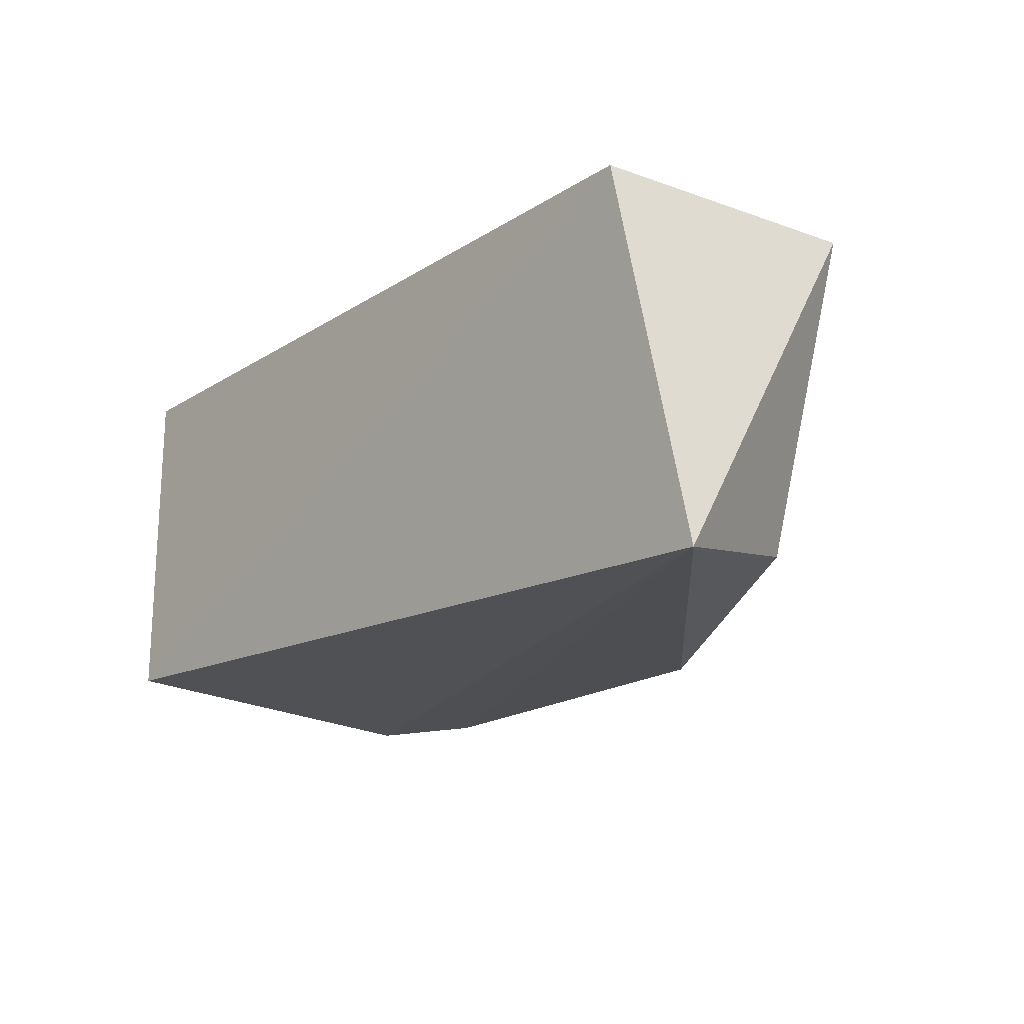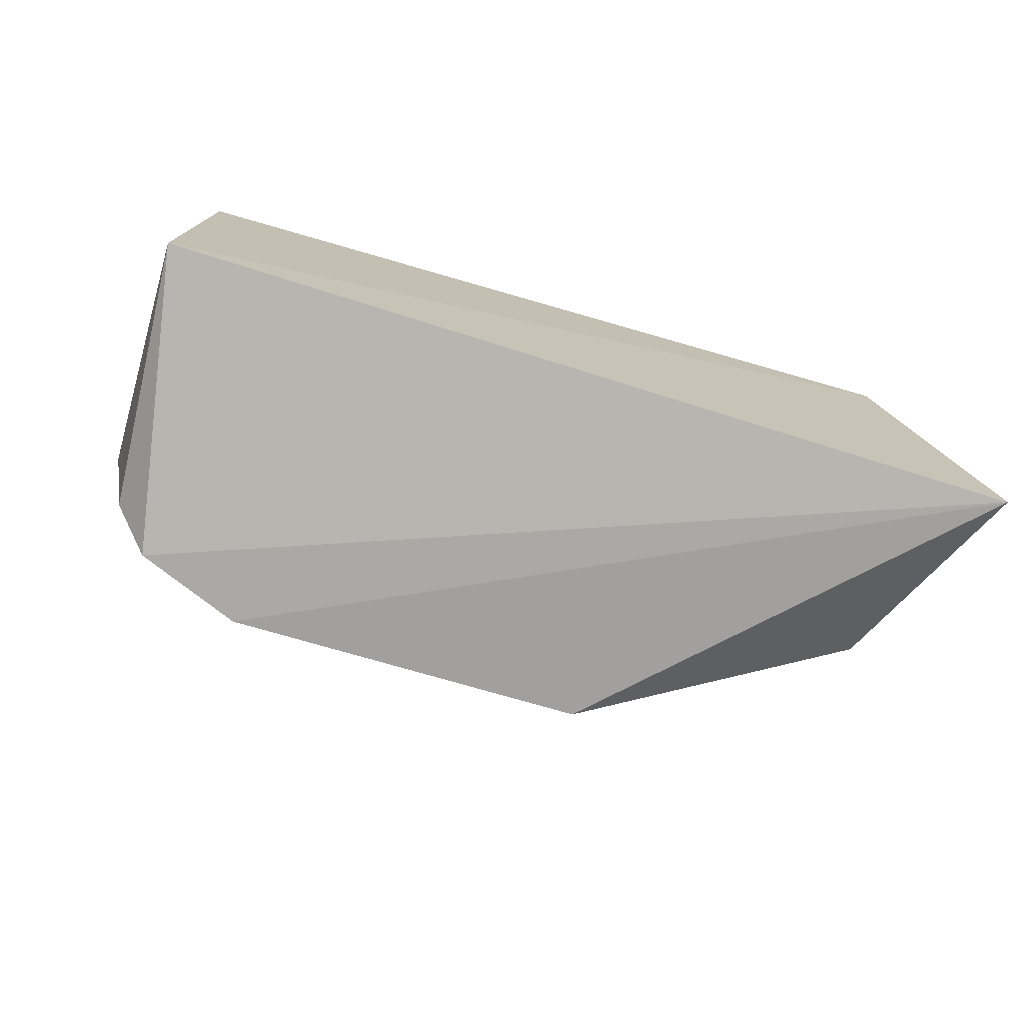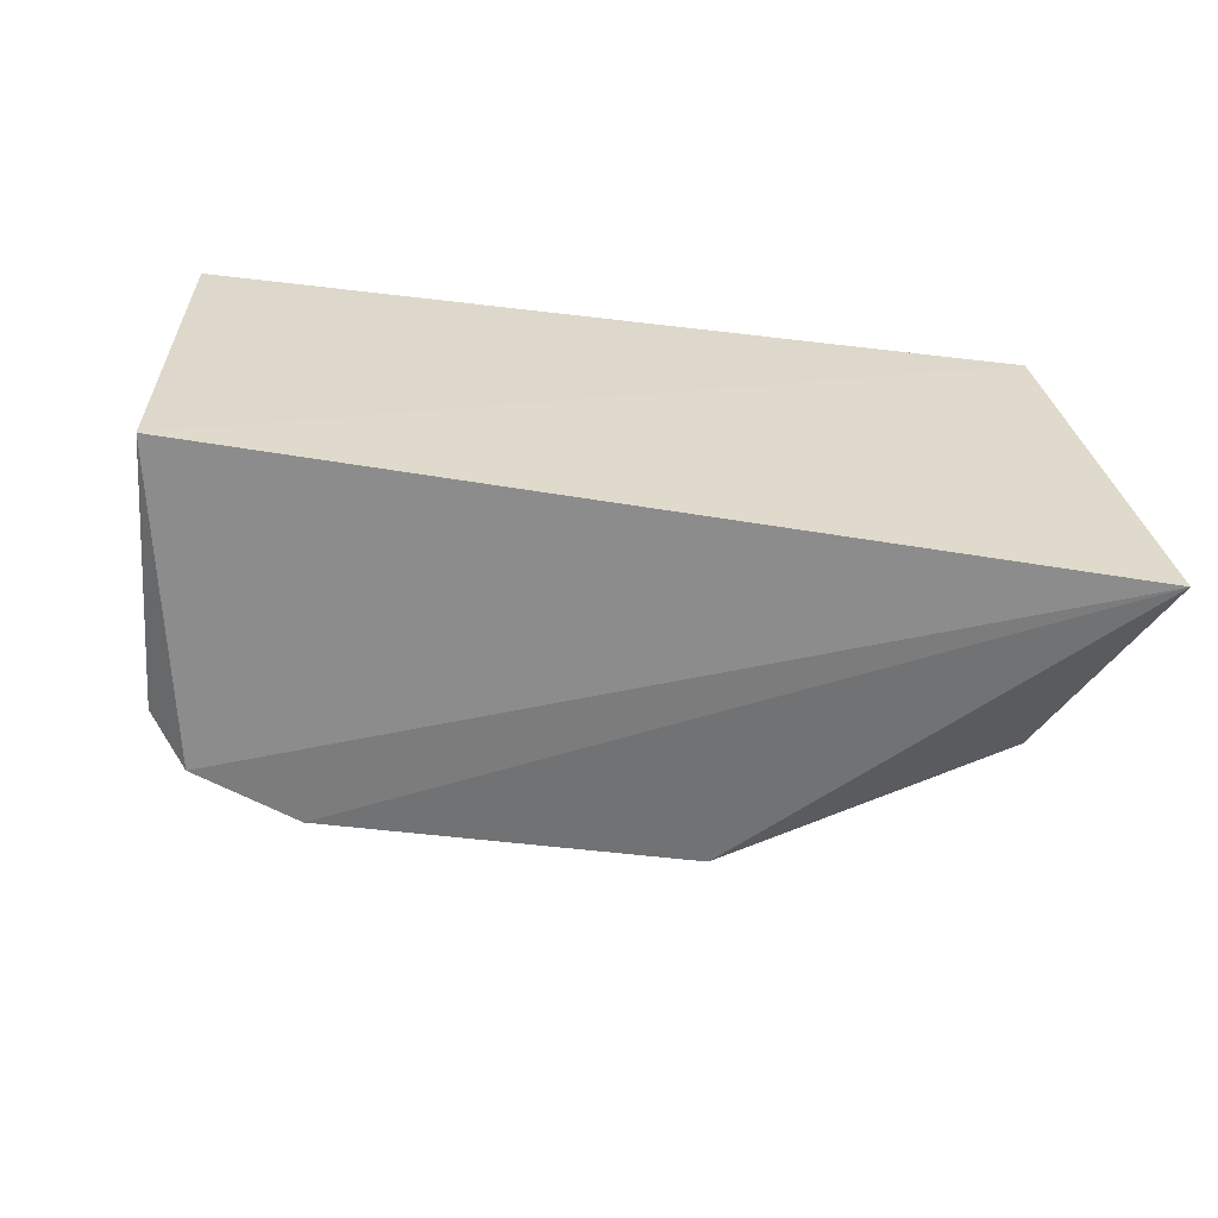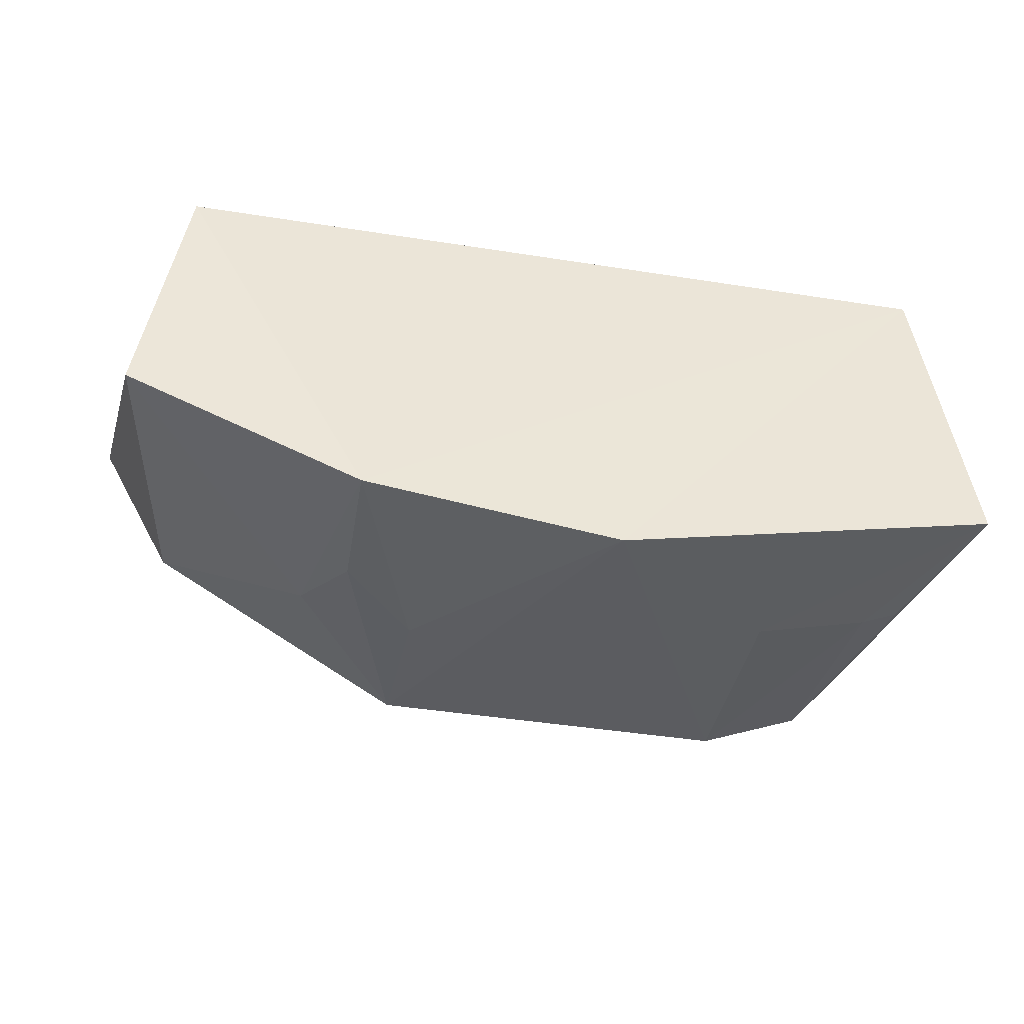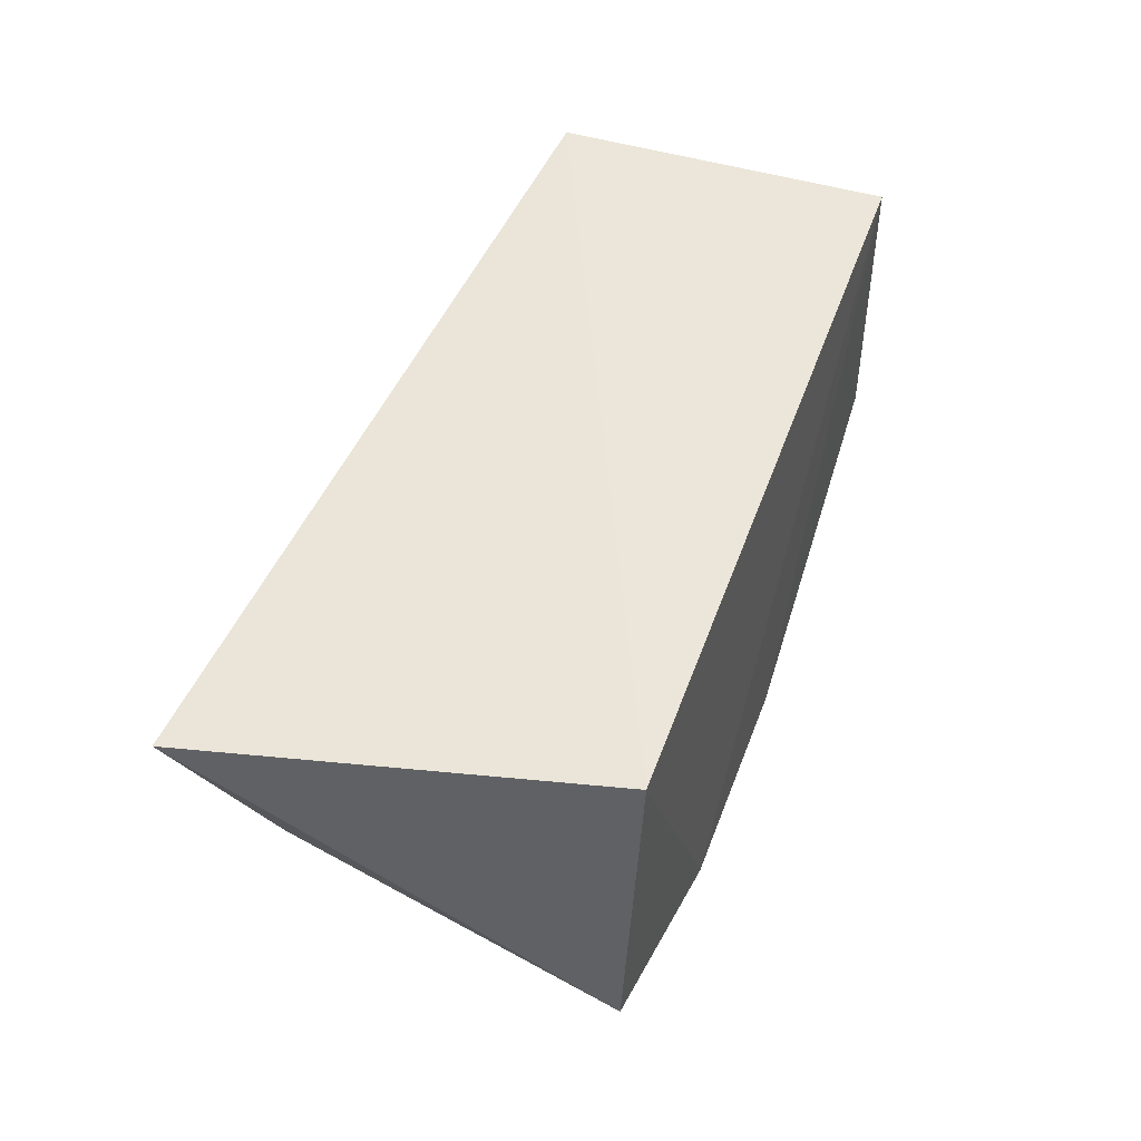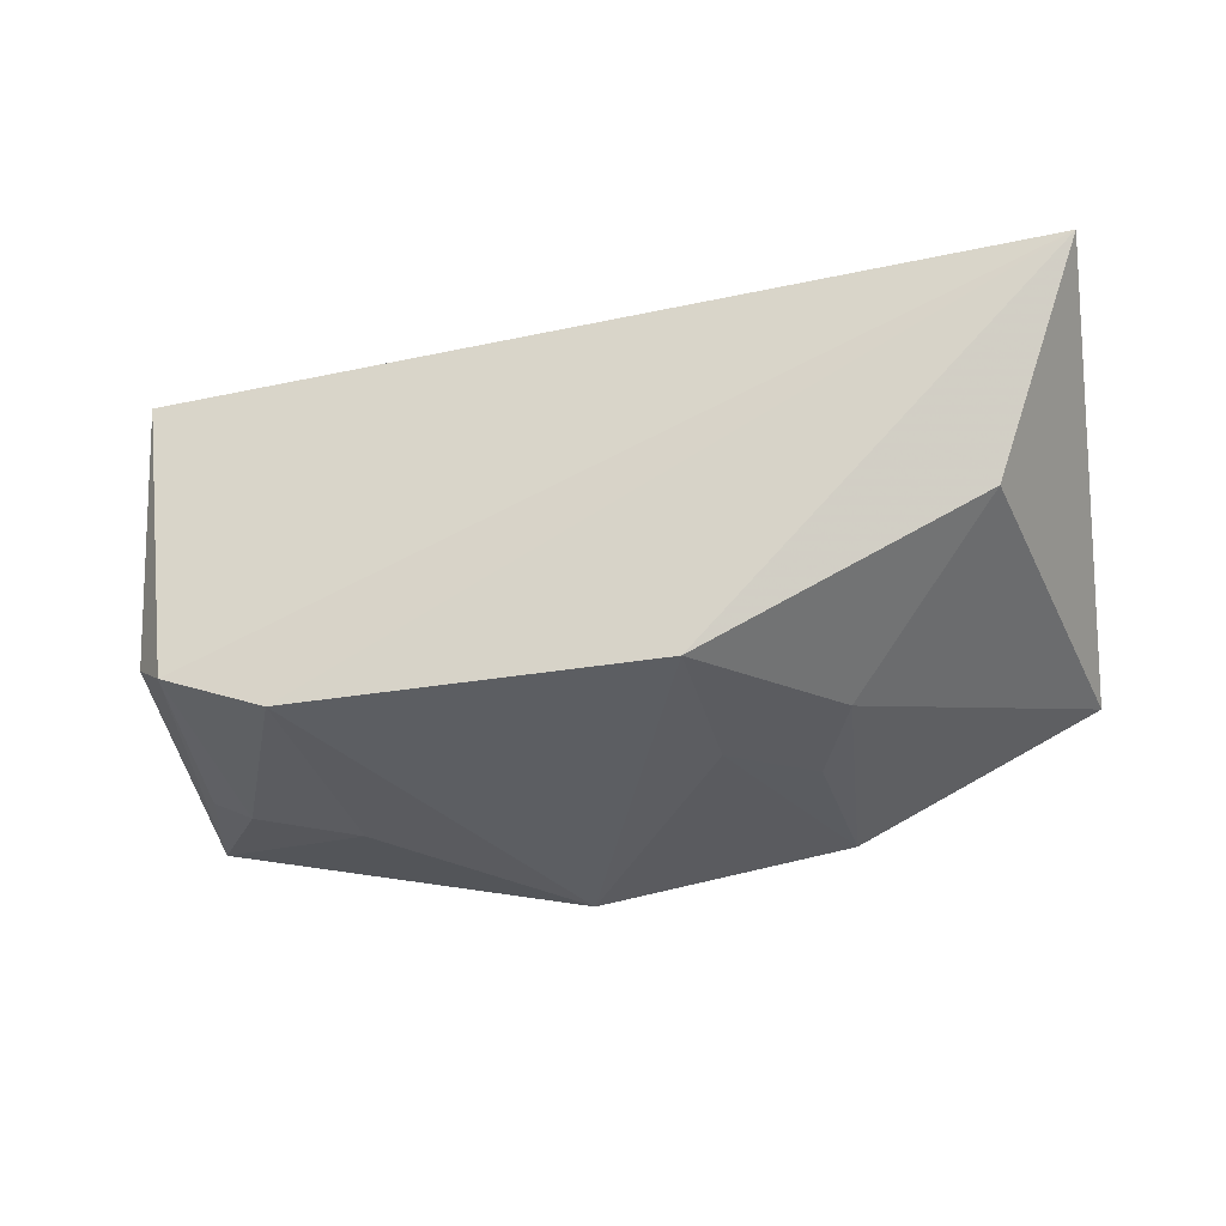
<metadata>
{"format":"obj","ext":"obj","renderer":"f3d","projection":"perspective","resolution":1024,"background":"white","views":[{"elev":-19.2,"azim":-130.6,"up":"+Z"},{"elev":-75.7,"azim":164.0,"up":"+Z"},{"elev":-59.3,"azim":173.1,"up":"+Z"},{"elev":-43.6,"azim":-10.5,"up":"+Y"},{"elev":47.3,"azim":-71.0,"up":"+Y"},{"elev":-28.8,"azim":-164.1,"up":"+Y"}]}
</metadata>
<code>
v 0.005315 -0.1669 -0.0984
v 0.1601 -0.1292 -0.1011
v 0.1418 -0.001615 -0.09848
v -0.1764 -0.001615 -0.09848
v -0.2078 -0.006536 -0.2545
v -0.09669 -0.1536 -0.09758
v 0.07844 -0.1429 -0.2474
v 0.1418 -0.001615 -0.2348
v -0.1915 -0.1104 -0.1002
v 0.07717 -0.1533 -0.1567
v -0.06704 -0.1437 -0.2463
v 0.1207 -0.126 -0.2467
v 0.1233 -0.1409 -0.1571
v -0.0658 -0.1515 -0.1849
v -0.1119 -0.1389 -0.1856
v 0.1368 -0.1128 -0.2306
v 0.1393 -0.1331 -0.1582
v -0.09533 -0.1486 -0.1559
v -0.1729 -0.0884 -0.2326
f 1 2 3
f 6 1 3
f 6 3 4
f 8 5 4
f 8 4 3
f 8 3 2
f 9 6 4
f 9 4 5
f 10 2 1
f 10 1 7
f 11 7 1
f 11 5 7
f 12 7 5
f 12 5 8
f 13 10 7
f 13 2 10
f 13 7 12
f 14 11 1
f 14 1 6
f 15 6 9
f 16 12 8
f 16 8 2
f 16 2 12
f 17 13 12
f 17 12 2
f 17 2 13
f 18 14 6
f 18 11 14
f 18 15 11
f 18 6 15
f 19 15 9
f 19 9 5
f 19 5 11
f 19 11 15

</code>
